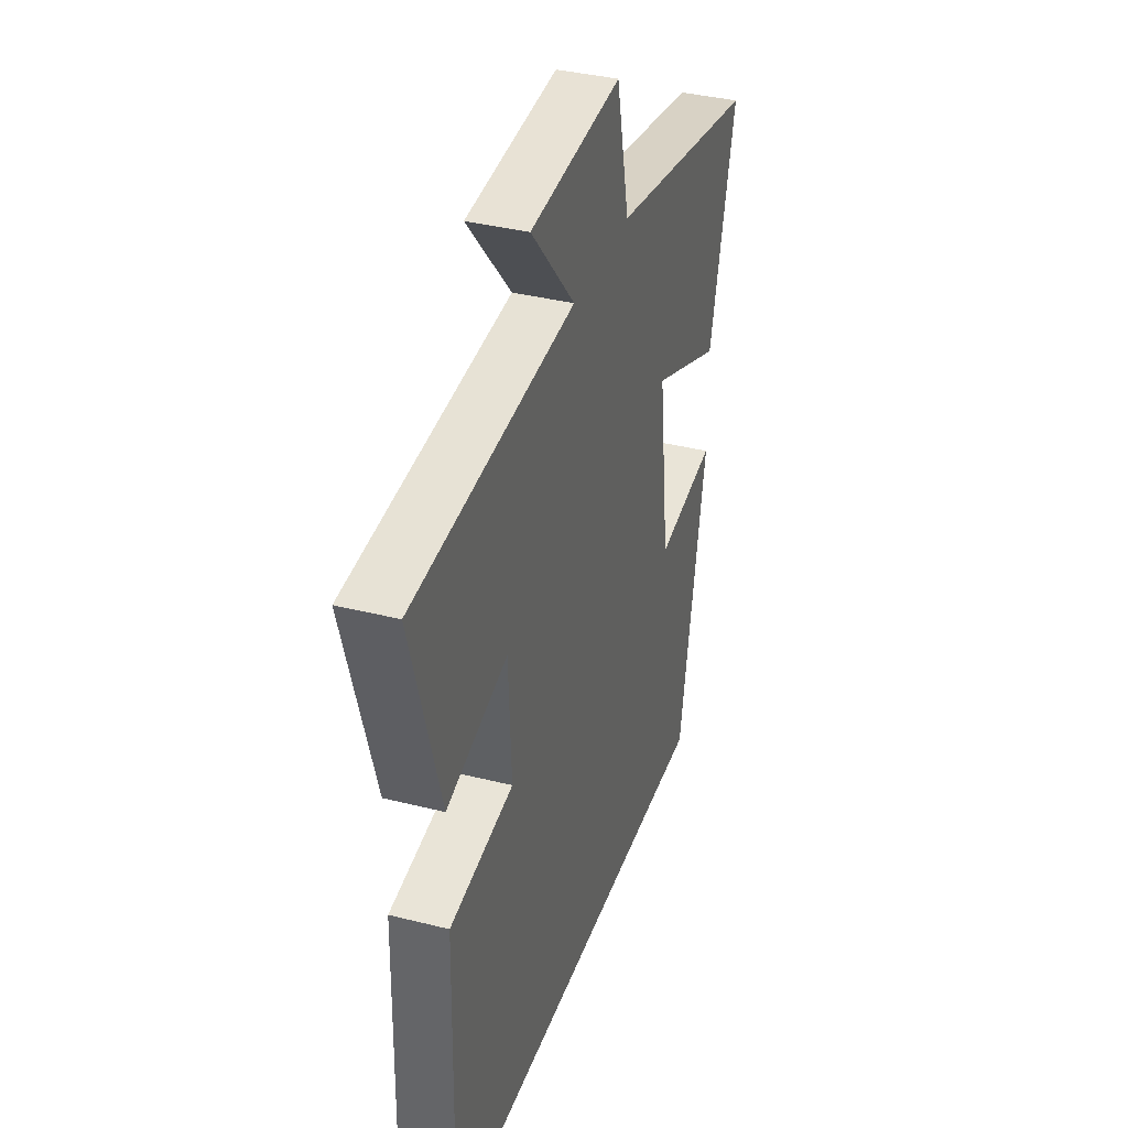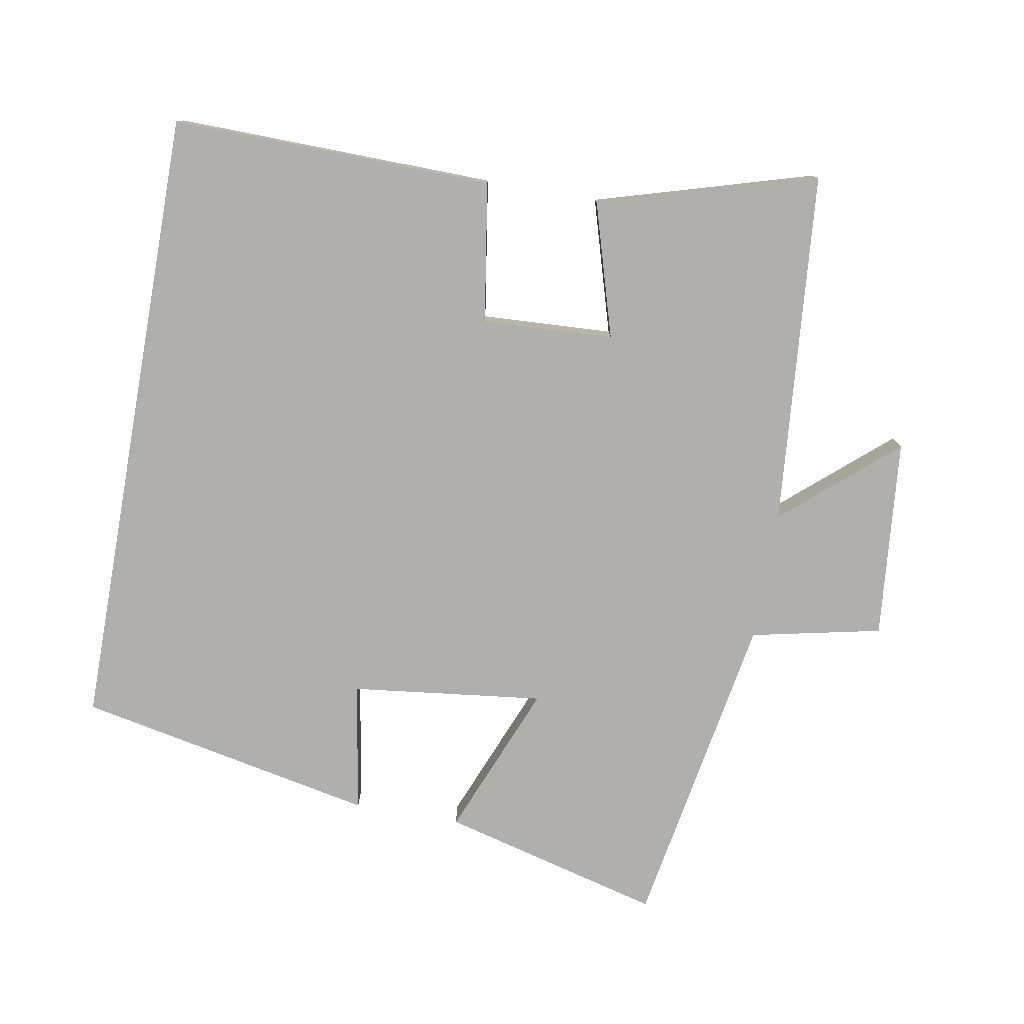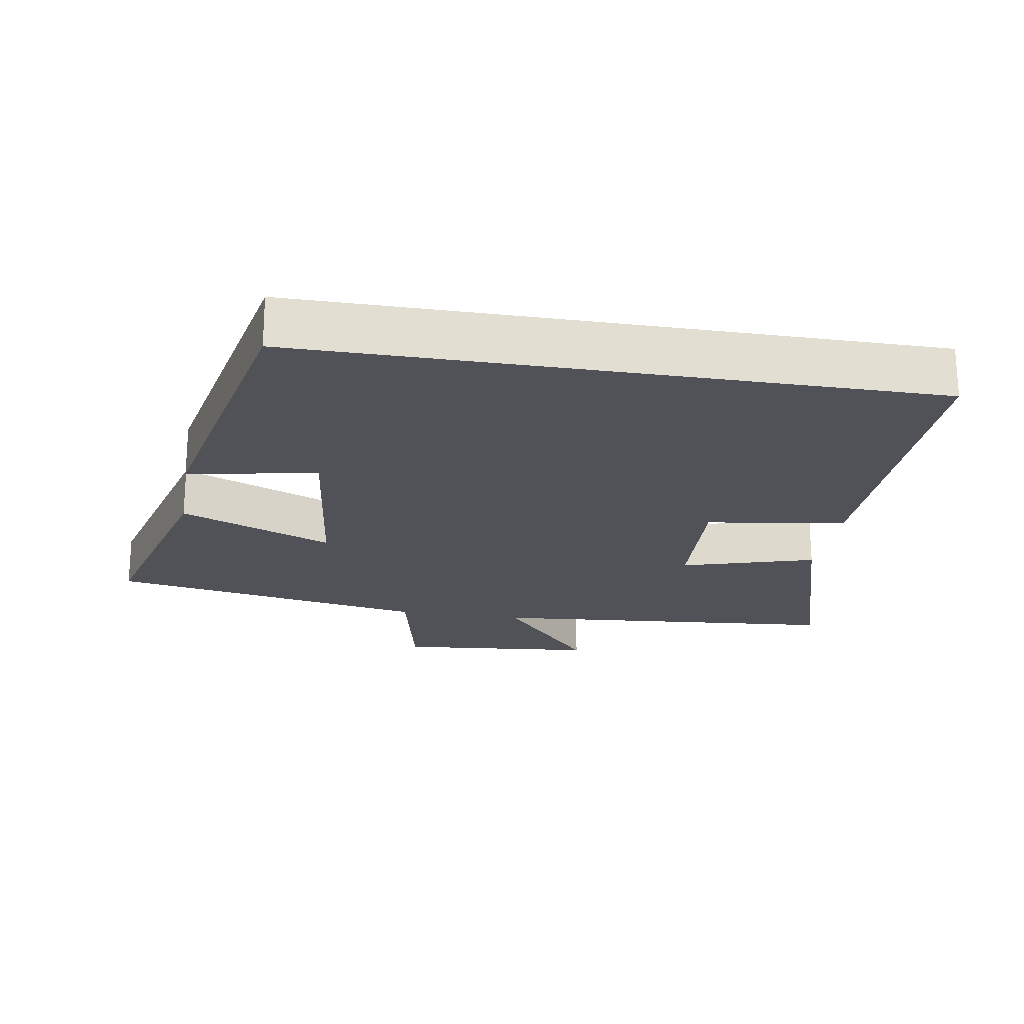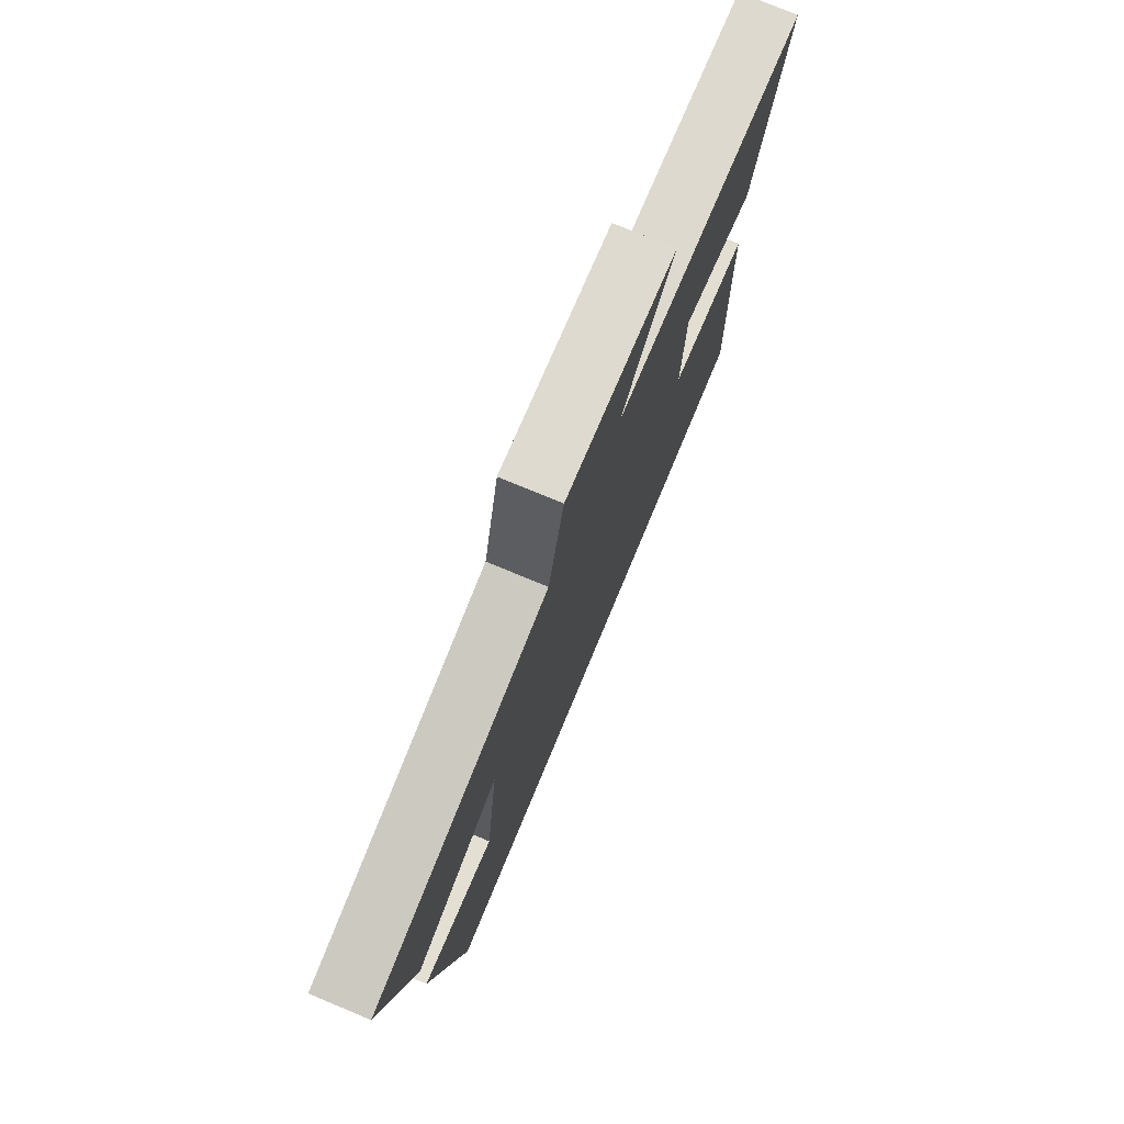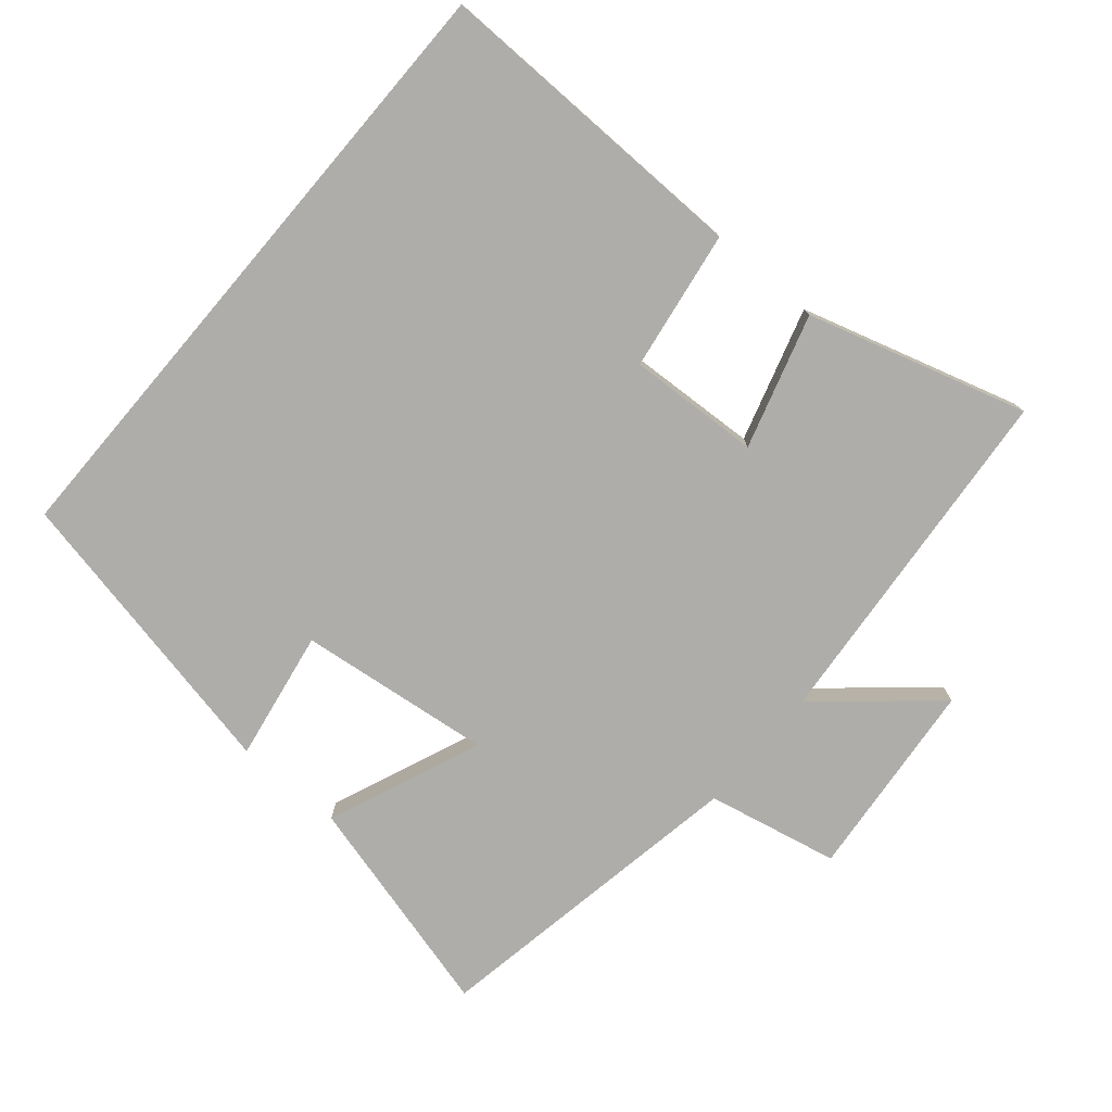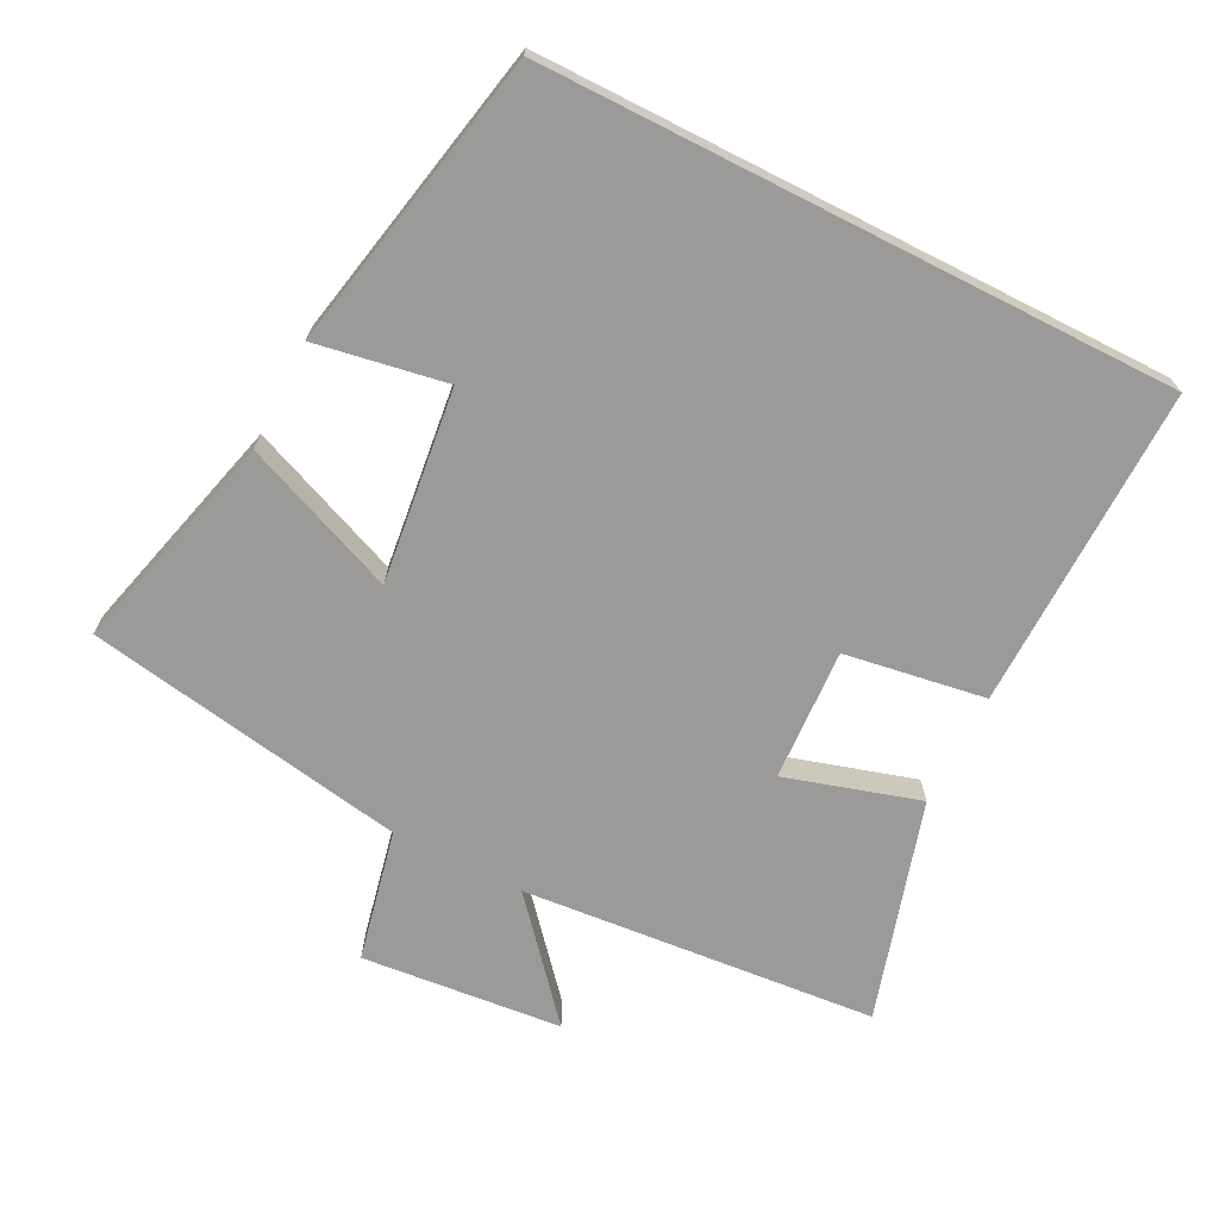
<metadata>
{"format":"obj","ext":"obj","renderer":"f3d","projection":"perspective","resolution":1024,"background":"white","views":[{"elev":36.6,"azim":-71.8,"up":"+Z"},{"elev":-78.1,"azim":-100.1,"up":"+Y"},{"elev":-21.6,"azim":170.6,"up":"+Y"},{"elev":76.4,"azim":112.6,"up":"+Z"},{"elev":-77.4,"azim":-130.4,"up":"+Y"},{"elev":-69.5,"azim":153.1,"up":"+Y"}]}
</metadata>
<code>
v -0.594 0.07 0.455
v -0.077 0.07 0.5
v -0.218 0.07 0.663
v 0.074 0.07 0.691
v 0.115 0.07 0.5
v 0.584 0.07 0.418
v 0.5 0.07 0.095
v 0.276 0.07 0.186
v 0.31 0.07 -0.096
v 0.5 0.07 -0.063
v 0.412 0.07 -0.5
v -0.508 0.07 -0.5
v -0.5 0.07 -0.03
v -0.295 0.07 0.002
v -0.305 0.07 0.194
v -0.5 0.07 0.136
v -0.594 0 0.455
v -0.077 0 0.5
v -0.218 0 0.663
v 0.074 0 0.691
v 0.115 0 0.5
v 0.584 0 0.418
v 0.5 0 0.095
v 0.276 0 0.186
v 0.31 0 -0.096
v 0.5 0 -0.063
v 0.412 0 -0.5
v -0.508 0 -0.5
v -0.5 0 -0.03
v -0.295 0 0.002
v -0.305 0 0.194
v -0.5 0 0.136
f 15 16 1 2
f 14 15 2
f 11 12 13 14
f 11 14 2
f 9 10 11
f 9 11 2
f 8 9 2
f 5 6 7 8
f 5 8 2 3
f 3 4 5
f 18 17 32 31
f 18 31 30
f 30 29 28 27
f 18 30 27
f 27 26 25
f 18 27 25
f 18 25 24
f 24 23 22 21
f 19 18 24 21
f 21 20 19
f 1 17 18 2
f 2 18 19 3
f 3 19 20 4
f 4 20 21 5
f 5 21 22 6
f 6 22 23 7
f 7 23 24 8
f 8 24 25 9
f 9 25 26 10
f 10 26 27 11
f 11 27 28 12
f 12 28 29 13
f 13 29 30 14
f 14 30 31 15
f 15 31 32 16
f 16 32 17 1

</code>
